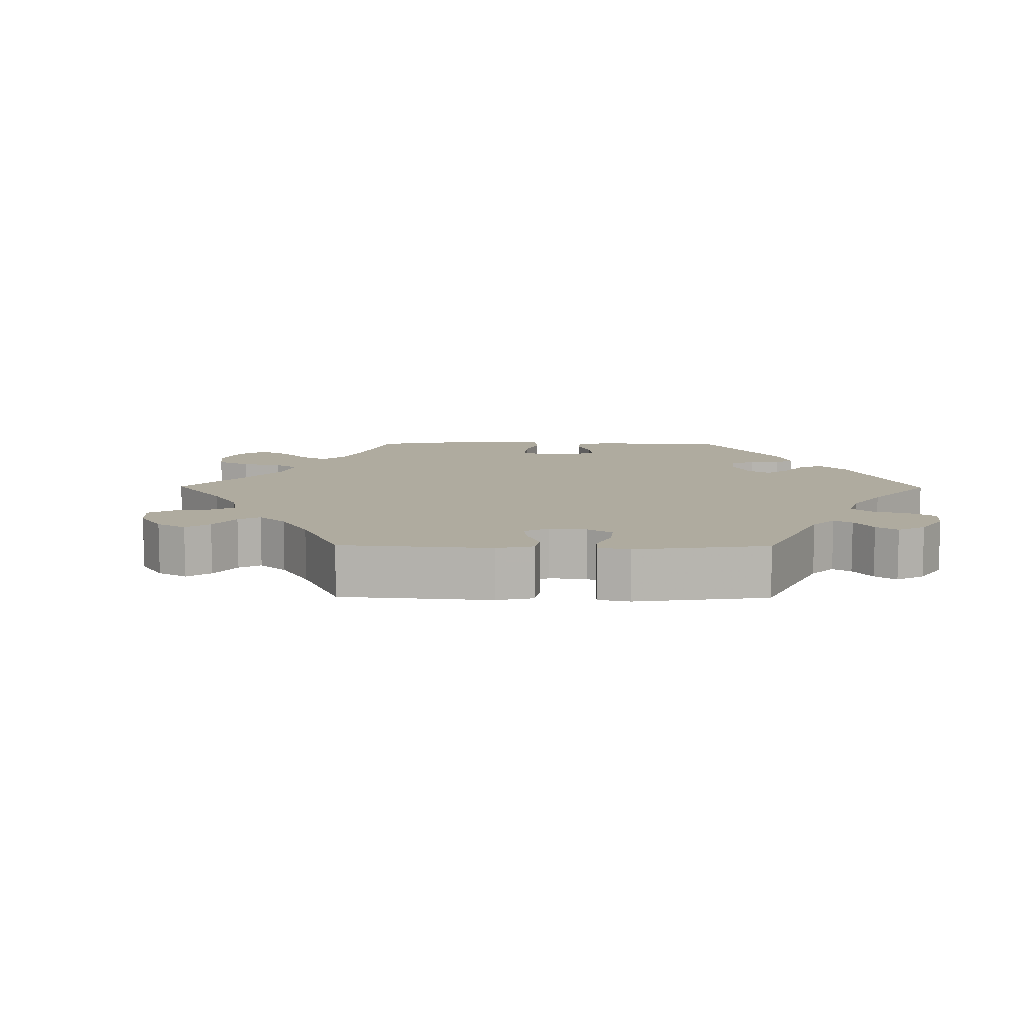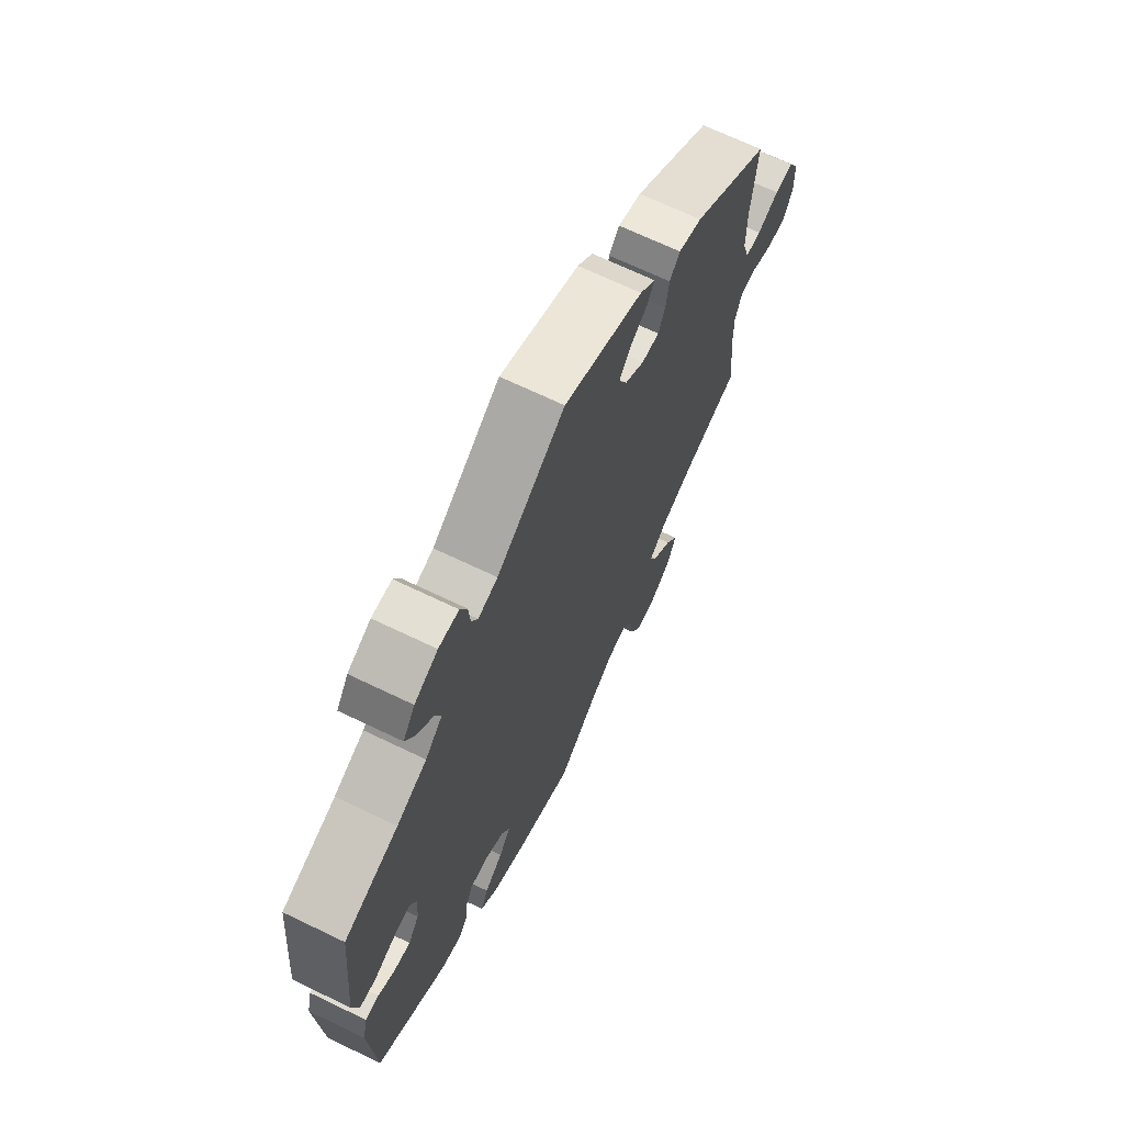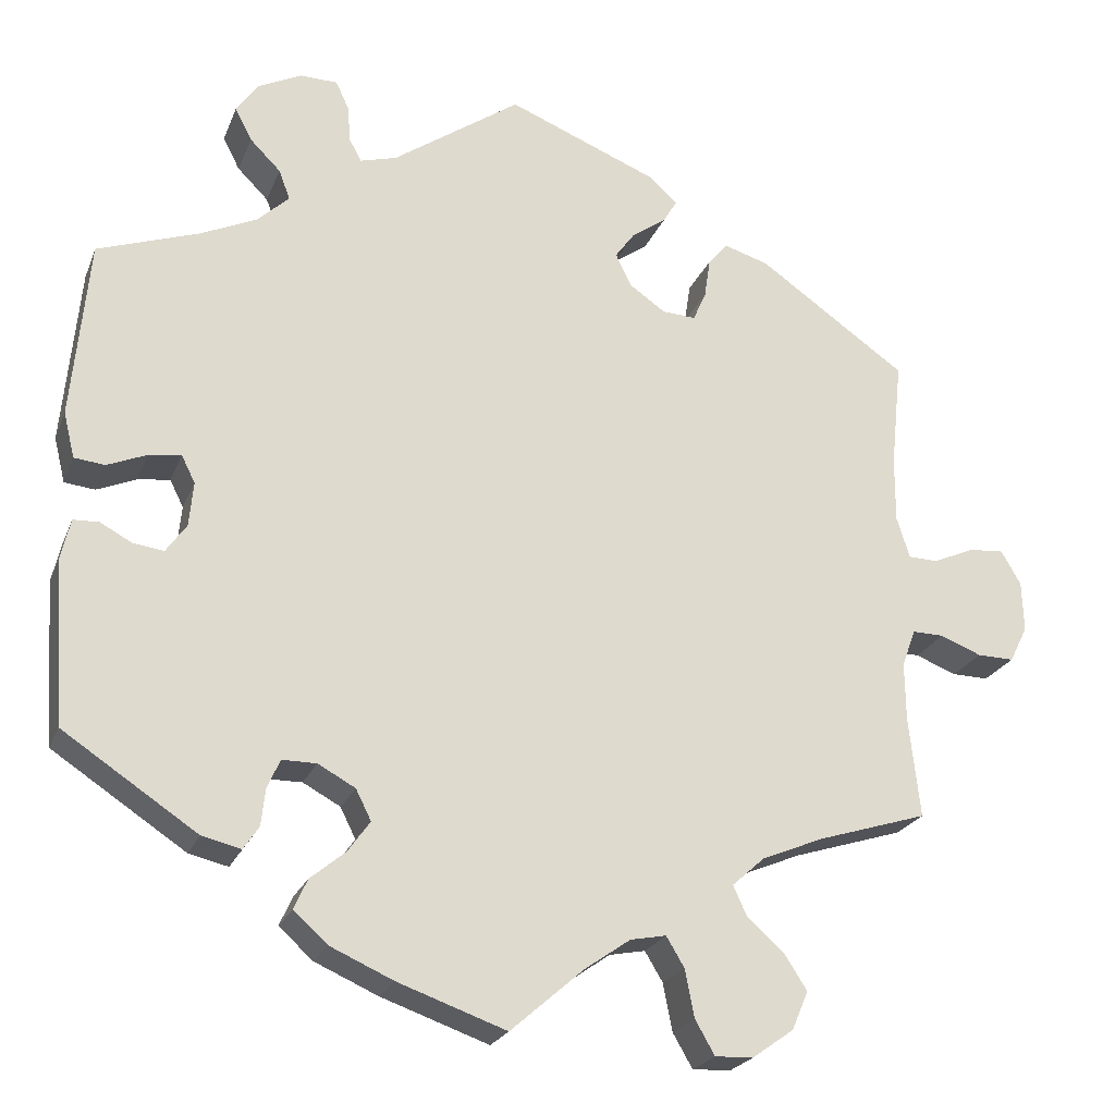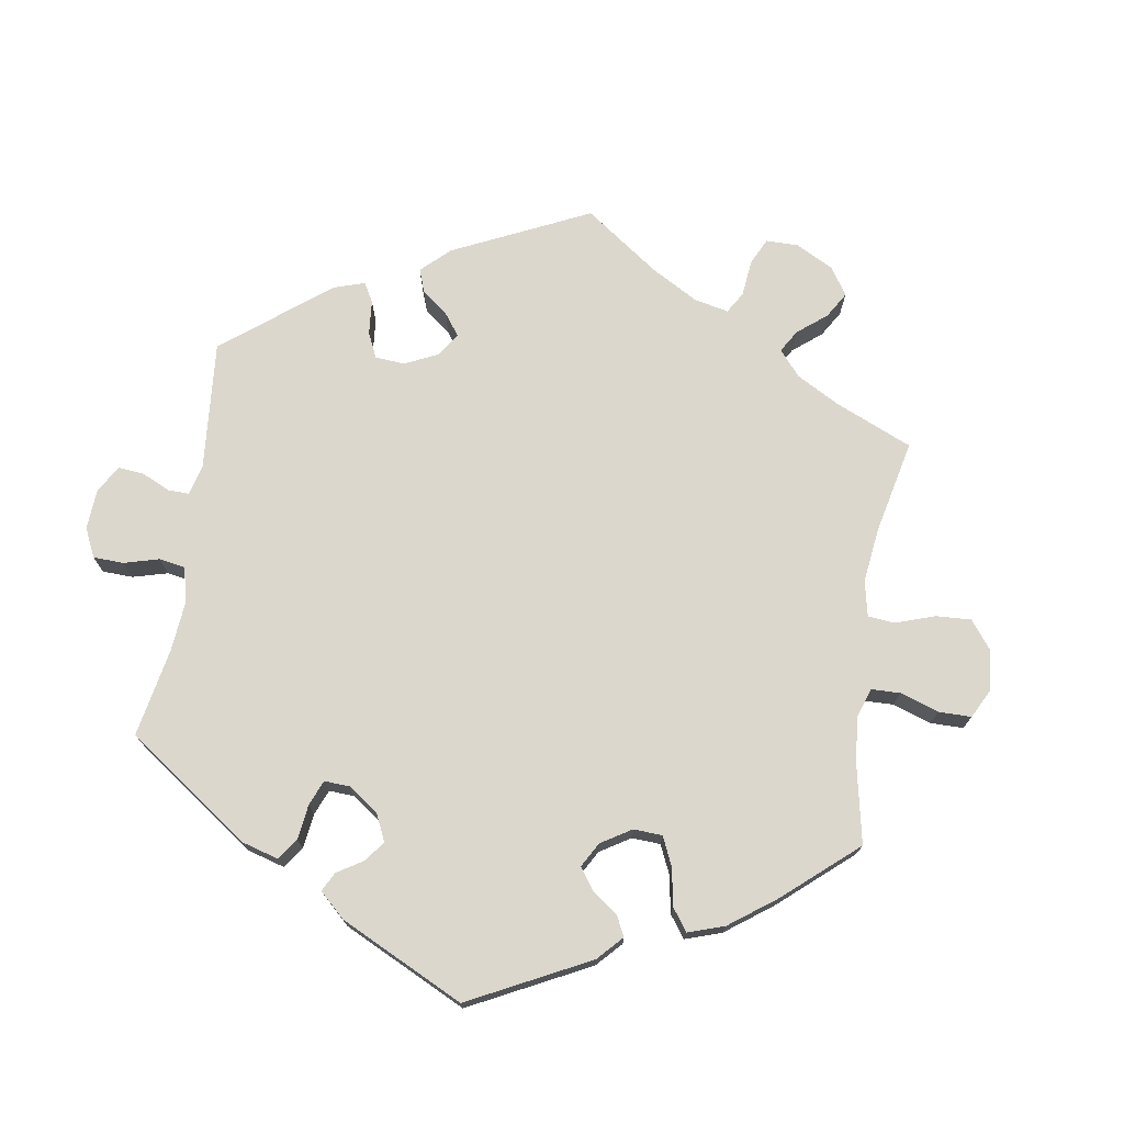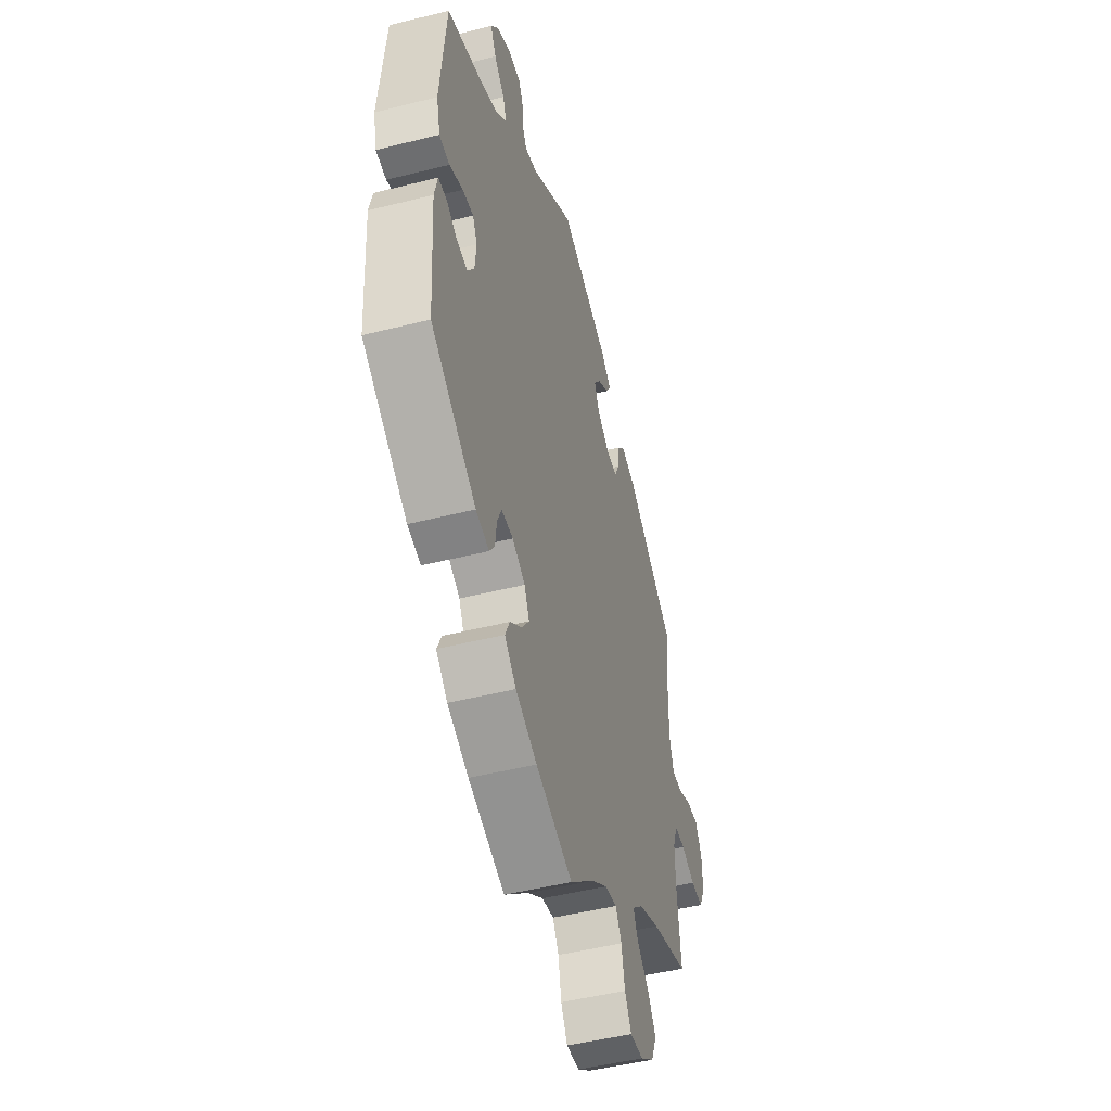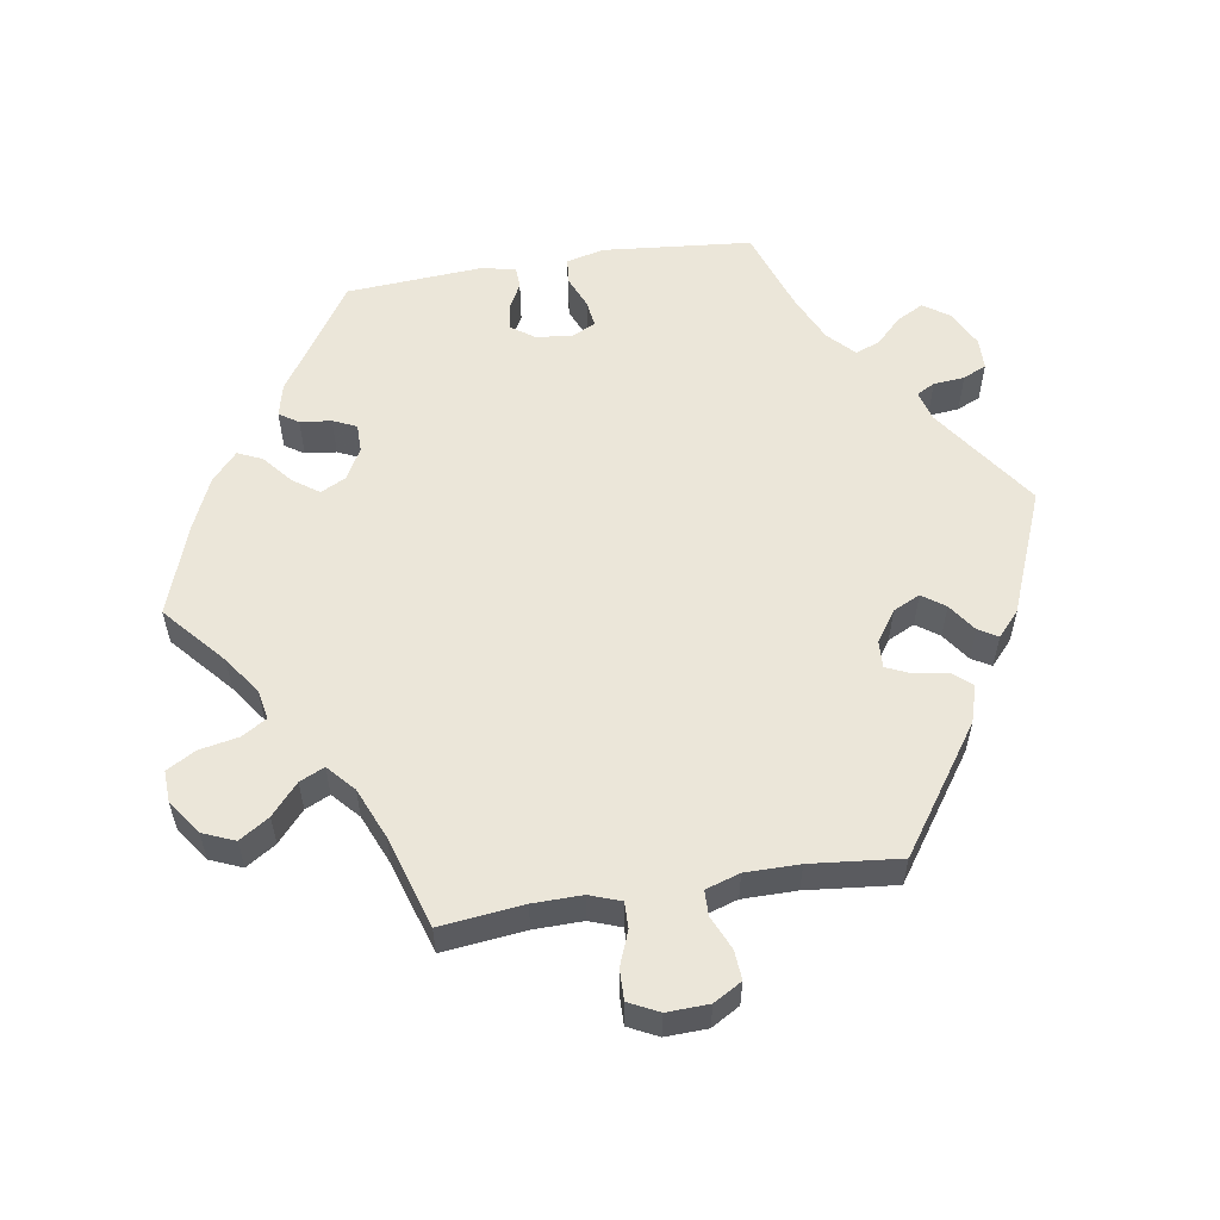
<metadata>
{"format":"obj","ext":"obj","renderer":"f3d","projection":"perspective","resolution":1024,"background":"white","views":[{"elev":9.6,"azim":-29.4,"up":"+Y"},{"elev":68.0,"azim":115.8,"up":"+Z"},{"elev":-22.7,"azim":162.0,"up":"+Z"},{"elev":73.3,"azim":128.7,"up":"+Y"},{"elev":-48.3,"azim":105.7,"up":"+Z"},{"elev":56.5,"azim":-99.2,"up":"+Y"}]}
</metadata>
<code>
v 0.15 0.07 0.474
v 0.193 0.07 0.462
v 0.207 0.07 0.488
v 0.211 0.07 0.532
v 0.226 0.07 0.565
v 0.27 0.07 0.566
v 0.321 0.07 0.541
v 0.347 0.07 0.504
v 0.327 0.07 0.466
v 0.291 0.07 0.43
v 0.278 0.07 0.395
v 0.315 0.07 0.36
v 0.381 0.07 0.33
v 0.5 0.07 0.289
v 0.52 0.07 0.079
v 0.507 0.07 0.026
v 0.471 0.07 0.022
v 0.425 0.07 0.041
v 0.387 0.07 0.046
v 0.371 0.07 0.014
v 0.376 0.07 -0.038
v 0.4 0.07 -0.072
v 0.436 0.07 -0.067
v 0.473 0.07 -0.047
v 0.503 0.07 -0.048
v 0.514 0.07 -0.095
v 0.501 0.07 -0.288
v 0.344 0.07 -0.392
v 0.298 0.07 -0.403
v 0.28 0.07 -0.376
v 0.275 0.07 -0.332
v 0.26 0.07 -0.299
v 0.22 0.07 -0.299
v 0.176 0.07 -0.323
v 0.158 0.07 -0.359
v 0.184 0.07 -0.395
v 0.225 0.07 -0.429
v 0.241 0.07 -0.464
v 0.201 0.07 -0.5
v 0.127 0.07 -0.533
v 0 0.07 -0.578
v -0.086 0.07 -0.503
v -0.139 0.07 -0.466
v -0.181 0.07 -0.458
v -0.202 0.07 -0.493
v -0.213 0.07 -0.549
v -0.236 0.07 -0.589
v -0.281 0.07 -0.587
v -0.329 0.07 -0.553
v -0.348 0.07 -0.508
v -0.321 0.07 -0.466
v -0.278 0.07 -0.428
v -0.262 0.07 -0.393
v -0.3 0.07 -0.359
v -0.372 0.07 -0.329
v -0.501 0.07 -0.289
v -0.488 0.07 -0.172
v -0.487 0.07 -0.103
v -0.503 0.07 -0.059
v -0.54 0.07 -0.06
v -0.588 0.07 -0.079
v -0.631 0.07 -0.08
v -0.652 0.07 -0.038
v -0.65 0.07 0.021
v -0.627 0.07 0.061
v -0.586 0.07 0.058
v -0.538 0.07 0.037
v -0.503 0.07 0.038
v -0.488 0.07 0.086
v -0.488 0.07 0.162
v -0.501 0.07 0.289
v -0.327 0.07 0.411
v -0.275 0.07 0.427
v -0.252 0.07 0.4
v -0.245 0.07 0.353
v -0.23 0.07 0.319
v -0.191 0.07 0.321
v -0.148 0.07 0.351
v -0.13 0.07 0.389
v -0.153 0.07 0.421
v -0.193 0.07 0.449
v -0.209 0.07 0.476
v -0.175 0.07 0.507
v 0 0.07 0.578
v 0.15 0 0.474
v 0.193 0 0.462
v 0.207 0 0.488
v 0.211 0 0.532
v 0.226 0 0.565
v 0.27 0 0.566
v 0.321 0 0.541
v 0.347 0 0.504
v 0.327 0 0.466
v 0.291 0 0.43
v 0.278 0 0.395
v 0.315 0 0.36
v 0.381 0 0.33
v 0.5 0 0.289
v 0.52 0 0.079
v 0.507 0 0.026
v 0.471 0 0.022
v 0.425 0 0.041
v 0.387 0 0.046
v 0.371 0 0.014
v 0.376 0 -0.038
v 0.4 0 -0.072
v 0.436 0 -0.067
v 0.473 0 -0.047
v 0.503 0 -0.048
v 0.514 0 -0.095
v 0.501 0 -0.288
v 0.344 0 -0.392
v 0.298 0 -0.403
v 0.28 0 -0.376
v 0.275 0 -0.332
v 0.26 0 -0.299
v 0.22 0 -0.299
v 0.176 0 -0.323
v 0.158 0 -0.359
v 0.184 0 -0.395
v 0.225 0 -0.429
v 0.241 0 -0.464
v 0.201 0 -0.5
v 0.127 0 -0.533
v 0 0 -0.578
v -0.086 0 -0.503
v -0.139 0 -0.466
v -0.181 0 -0.458
v -0.202 0 -0.493
v -0.213 0 -0.549
v -0.236 0 -0.589
v -0.281 0 -0.587
v -0.329 0 -0.553
v -0.348 0 -0.508
v -0.321 0 -0.466
v -0.278 0 -0.428
v -0.262 0 -0.393
v -0.3 0 -0.359
v -0.372 0 -0.329
v -0.501 0 -0.289
v -0.488 0 -0.172
v -0.487 0 -0.103
v -0.503 0 -0.059
v -0.54 0 -0.06
v -0.588 0 -0.079
v -0.631 0 -0.08
v -0.652 0 -0.038
v -0.65 0 0.021
v -0.627 0 0.061
v -0.586 0 0.058
v -0.538 0 0.037
v -0.503 0 0.038
v -0.488 0 0.086
v -0.488 0 0.162
v -0.501 0 0.289
v -0.327 0 0.411
v -0.275 0 0.427
v -0.252 0 0.4
v -0.245 0 0.353
v -0.23 0 0.319
v -0.191 0 0.321
v -0.148 0 0.351
v -0.13 0 0.389
v -0.153 0 0.421
v -0.193 0 0.449
v -0.209 0 0.476
v -0.175 0 0.507
v 0 0 0.578
f 83 84 1
f 80 81 82 83
f 79 80 83 1
f 78 79 1 2
f 77 78 2
f 72 73 74 75
f 70 71 72 75
f 69 70 75 76
f 68 69 76 77
f 64 65 66 67
f 64 67 68
f 63 64 68
f 60 61 62 63
f 59 60 63 68
f 58 59 68 77
f 55 56 57
f 54 55 57 58
f 53 54 58 77
f 49 50 51 52
f 49 52 53
f 48 49 53
f 45 46 47 48
f 44 45 48 53
f 43 44 53 77
f 39 40 41 42
f 36 37 38 39
f 35 36 39 42
f 34 35 42 43
f 28 29 30 31
f 28 31 32
f 27 28 32
f 26 27 32 33
f 23 24 25 26
f 22 23 26 33
f 15 16 17 18
f 13 14 15 18
f 12 13 18 19
f 11 12 19 20
f 7 8 9 10
f 7 10 11
f 6 7 11
f 3 4 5 6
f 2 3 6 11
f 21 22 33 34
f 21 34 43 77
f 20 21 77
f 2 11 20 77
f 85 168 167
f 167 166 165 164
f 85 167 164 163
f 86 85 163 162
f 86 162 161
f 159 158 157 156
f 159 156 155 154
f 160 159 154 153
f 161 160 153 152
f 151 150 149 148
f 152 151 148
f 152 148 147
f 147 146 145 144
f 152 147 144 143
f 161 152 143 142
f 141 140 139
f 142 141 139 138
f 161 142 138 137
f 136 135 134 133
f 137 136 133
f 137 133 132
f 132 131 130 129
f 137 132 129 128
f 161 137 128 127
f 126 125 124 123
f 123 122 121 120
f 126 123 120 119
f 127 126 119 118
f 115 114 113 112
f 116 115 112
f 116 112 111
f 117 116 111 110
f 110 109 108 107
f 117 110 107 106
f 102 101 100 99
f 102 99 98 97
f 103 102 97 96
f 104 103 96 95
f 94 93 92 91
f 95 94 91
f 95 91 90
f 90 89 88 87
f 95 90 87 86
f 118 117 106 105
f 161 127 118 105
f 161 105 104
f 161 104 95 86
f 1 85 86 2
f 2 86 87 3
f 3 87 88 4
f 4 88 89 5
f 5 89 90 6
f 6 90 91 7
f 7 91 92 8
f 8 92 93 9
f 9 93 94 10
f 10 94 95 11
f 11 95 96 12
f 12 96 97 13
f 13 97 98 14
f 14 98 99 15
f 15 99 100 16
f 16 100 101 17
f 17 101 102 18
f 18 102 103 19
f 19 103 104 20
f 20 104 105 21
f 21 105 106 22
f 22 106 107 23
f 23 107 108 24
f 24 108 109 25
f 25 109 110 26
f 26 110 111 27
f 27 111 112 28
f 28 112 113 29
f 29 113 114 30
f 30 114 115 31
f 31 115 116 32
f 32 116 117 33
f 33 117 118 34
f 34 118 119 35
f 35 119 120 36
f 36 120 121 37
f 37 121 122 38
f 38 122 123 39
f 39 123 124 40
f 40 124 125 41
f 41 125 126 42
f 42 126 127 43
f 43 127 128 44
f 44 128 129 45
f 45 129 130 46
f 46 130 131 47
f 47 131 132 48
f 48 132 133 49
f 49 133 134 50
f 50 134 135 51
f 51 135 136 52
f 52 136 137 53
f 53 137 138 54
f 54 138 139 55
f 55 139 140 56
f 56 140 141 57
f 57 141 142 58
f 58 142 143 59
f 59 143 144 60
f 60 144 145 61
f 61 145 146 62
f 62 146 147 63
f 63 147 148 64
f 64 148 149 65
f 65 149 150 66
f 66 150 151 67
f 67 151 152 68
f 68 152 153 69
f 69 153 154 70
f 70 154 155 71
f 71 155 156 72
f 72 156 157 73
f 73 157 158 74
f 74 158 159 75
f 75 159 160 76
f 76 160 161 77
f 77 161 162 78
f 78 162 163 79
f 79 163 164 80
f 80 164 165 81
f 81 165 166 82
f 82 166 167 83
f 83 167 168 84
f 84 168 85 1

</code>
